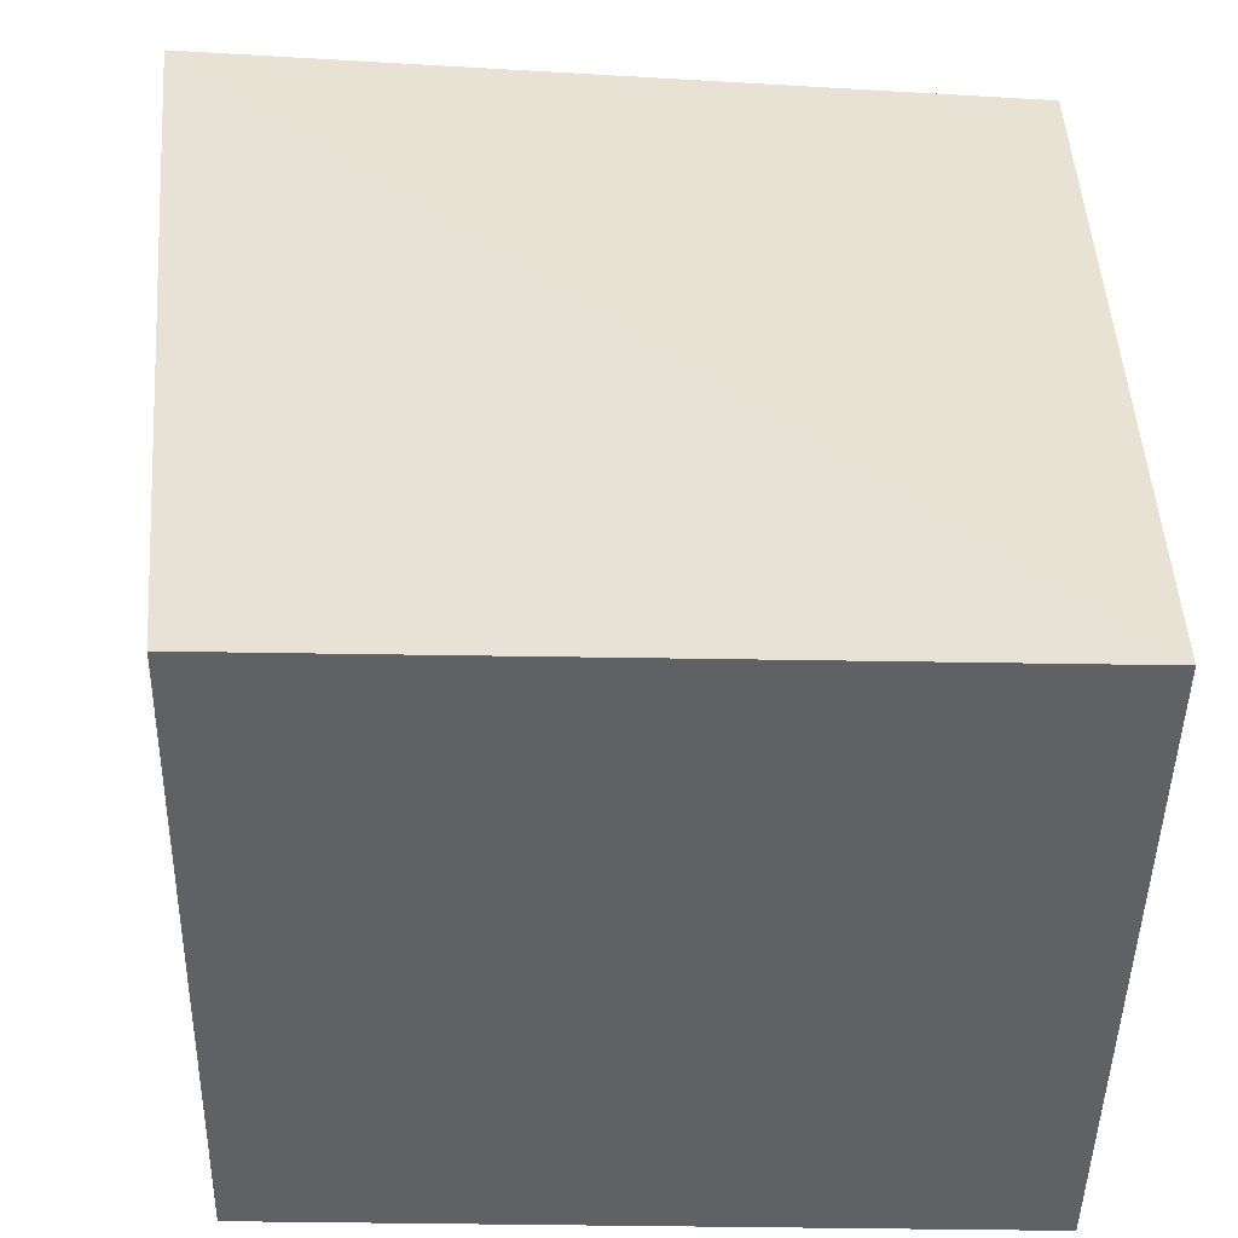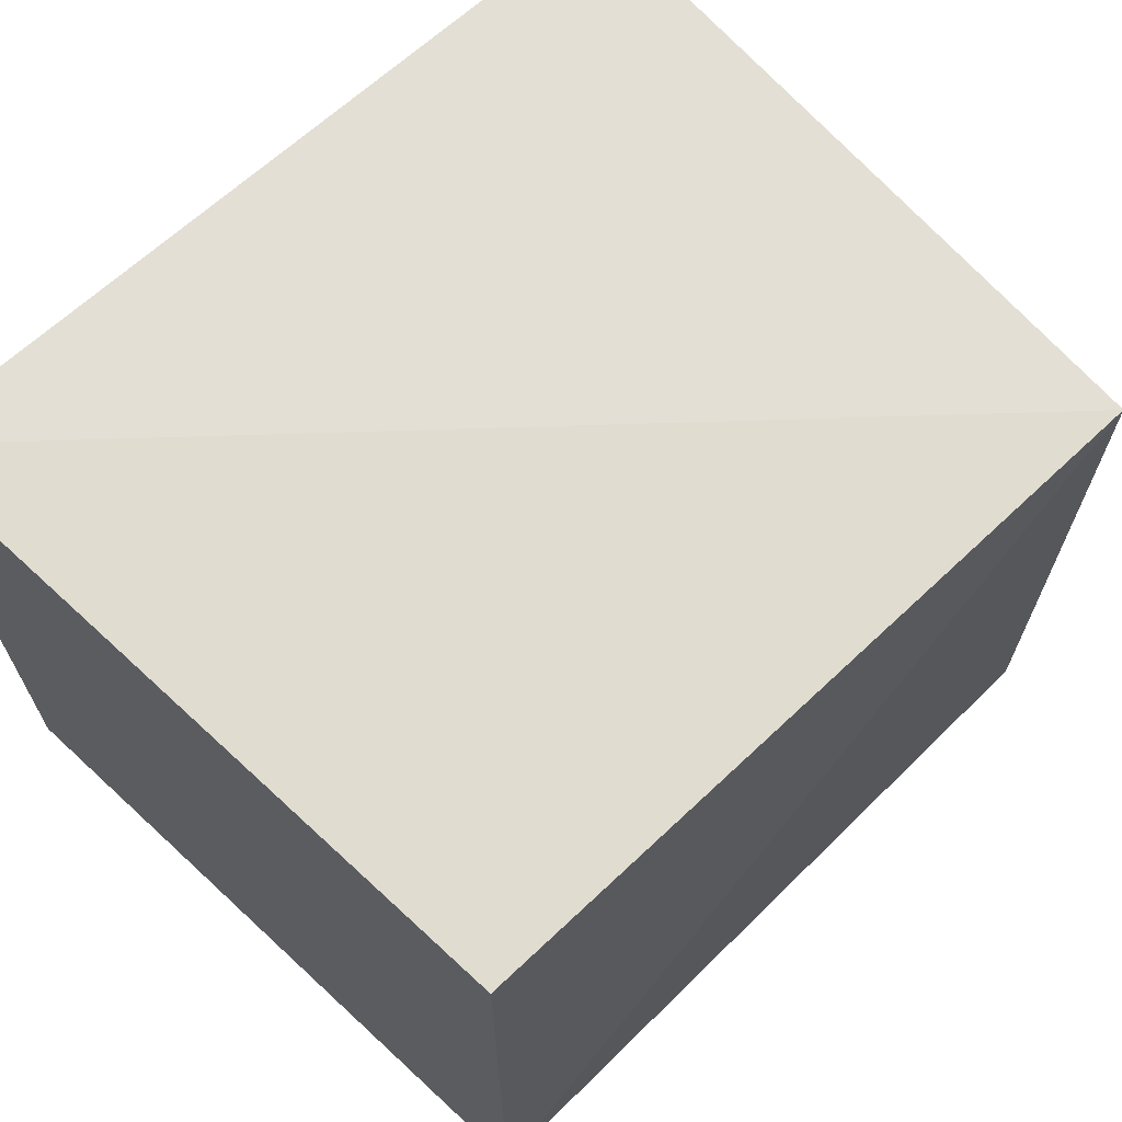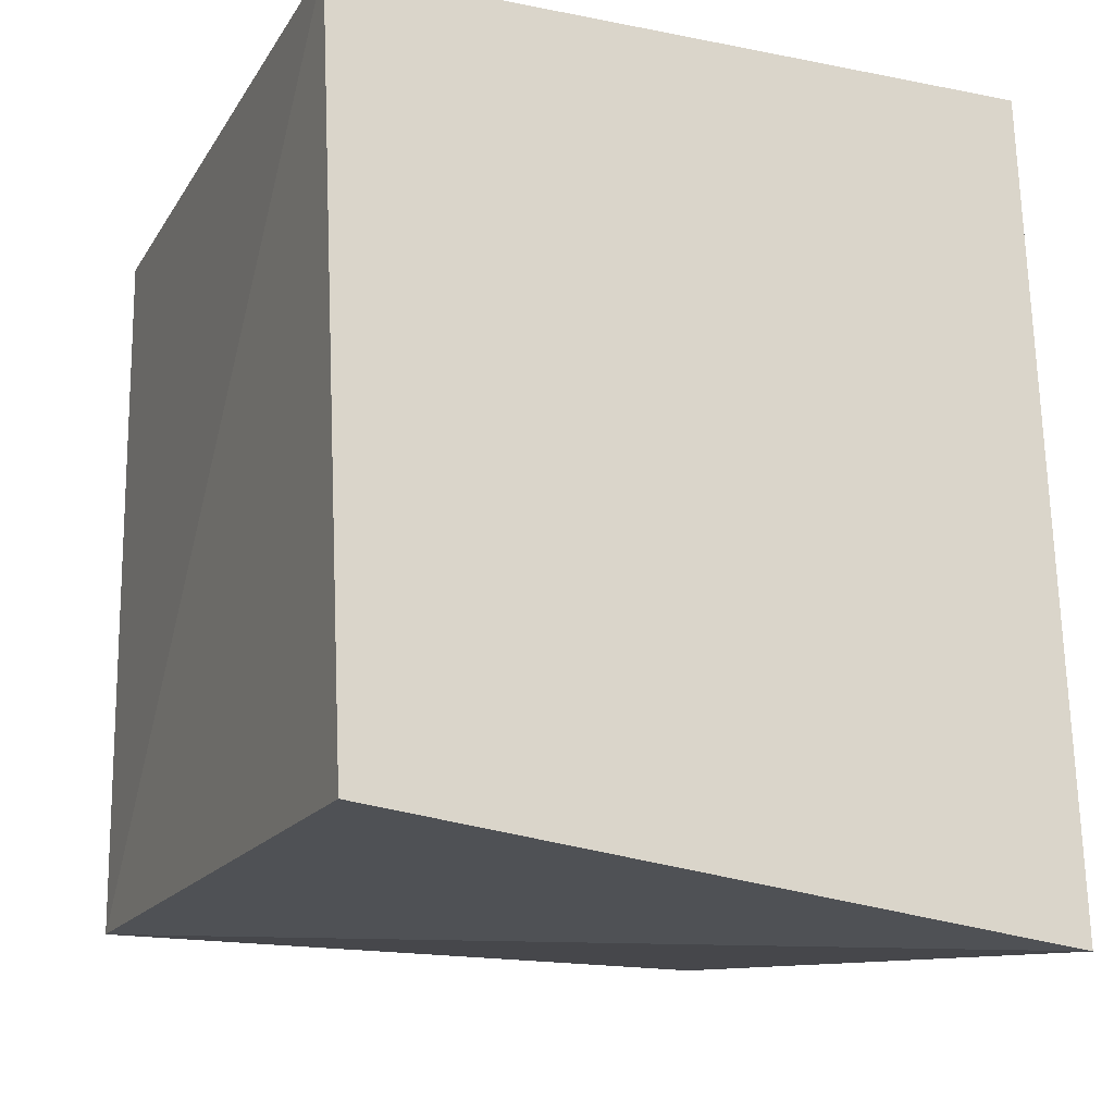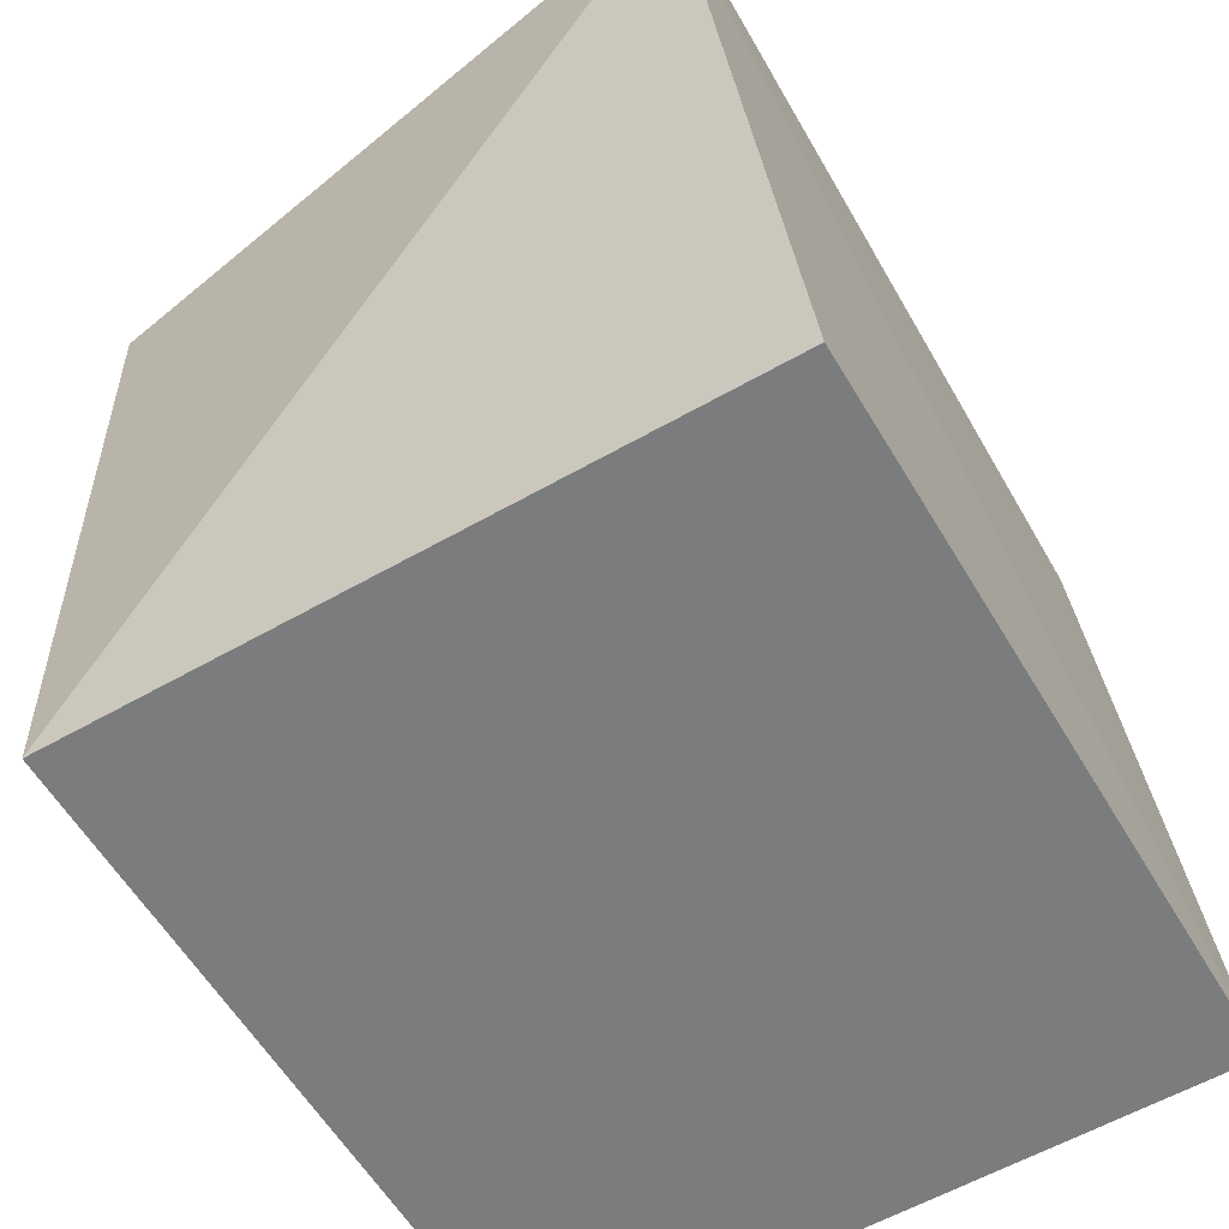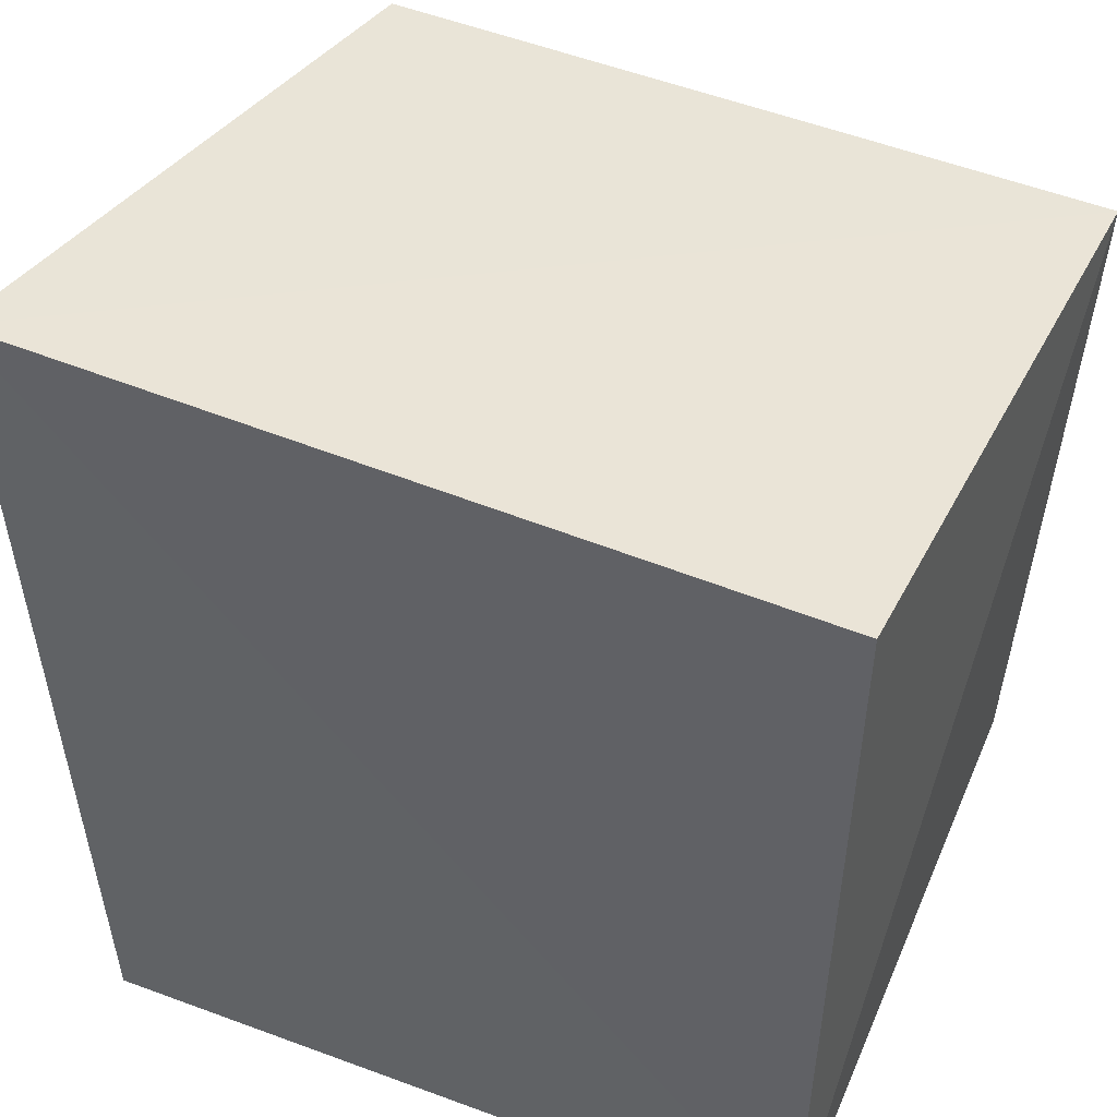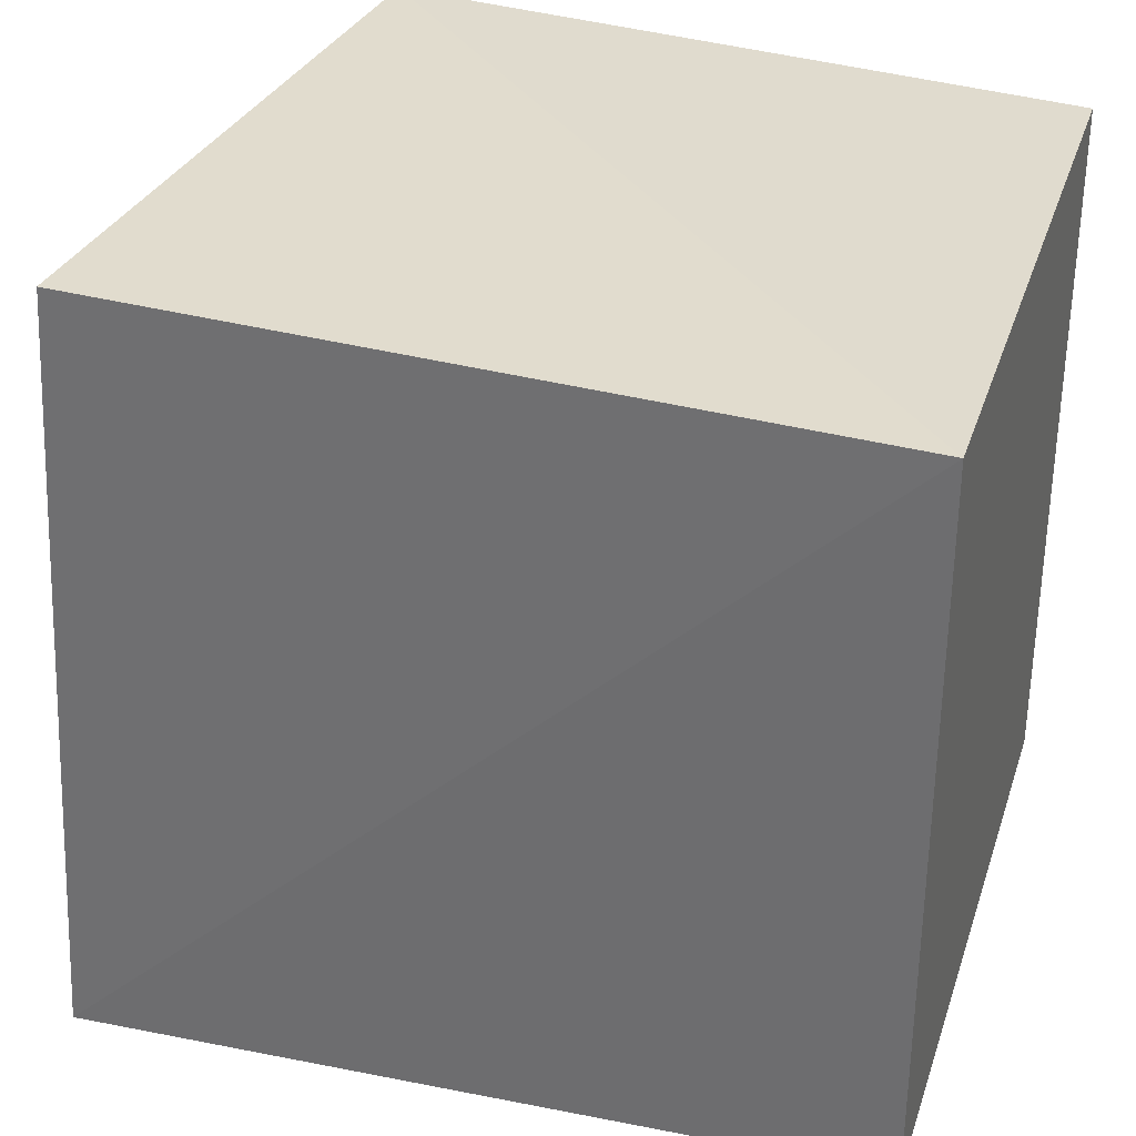
<metadata>
{"format":"obj","ext":"obj","renderer":"f3d","projection":"perspective","resolution":1024,"background":"white","views":[{"elev":-46.1,"azim":88.9,"up":"+Z"},{"elev":67.8,"azim":-137.1,"up":"+Y"},{"elev":-15.8,"azim":-25.6,"up":"+Y"},{"elev":-58.6,"azim":30.5,"up":"+Z"},{"elev":47.3,"azim":112.6,"up":"+Z"},{"elev":32.5,"azim":107.0,"up":"+Y"}]}
</metadata>
<code>
v 0.009378 -0.03151 0.257
v 0.02659 -0.007576 0.01476
v 0.007512 0.2028 0.2431
v -0.1849 0.2108 0.22
v -0.1704 -0.007576 0.01476
v 0.02659 0.2045 0.01476
v -0.1804 -0.004568 0.2316
v -0.1704 0.2045 0.01476
f 1 3 4
f 5 2 1
f 6 4 3
f 6 2 5
f 6 1 2
f 6 3 1
f 7 5 1
f 7 1 4
f 7 4 5
f 8 6 5
f 8 5 4
f 8 4 6

</code>
